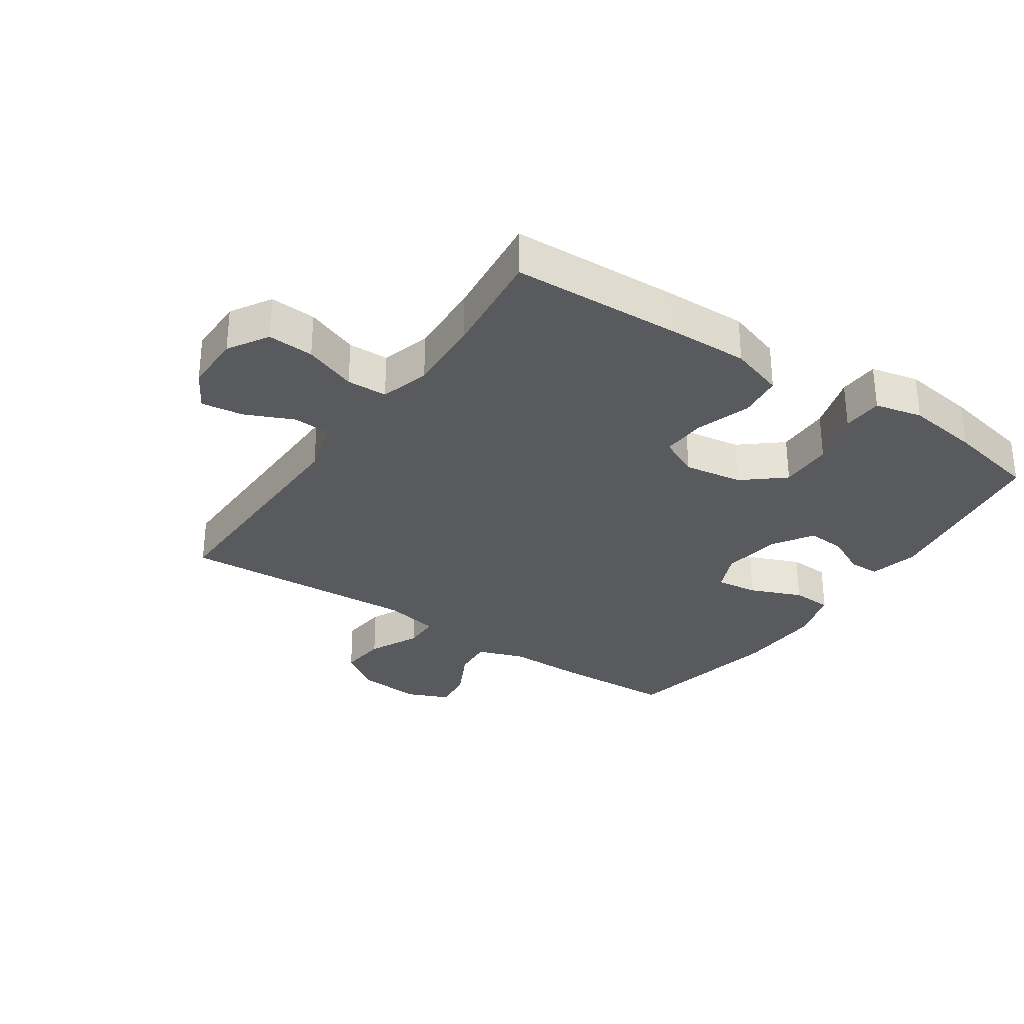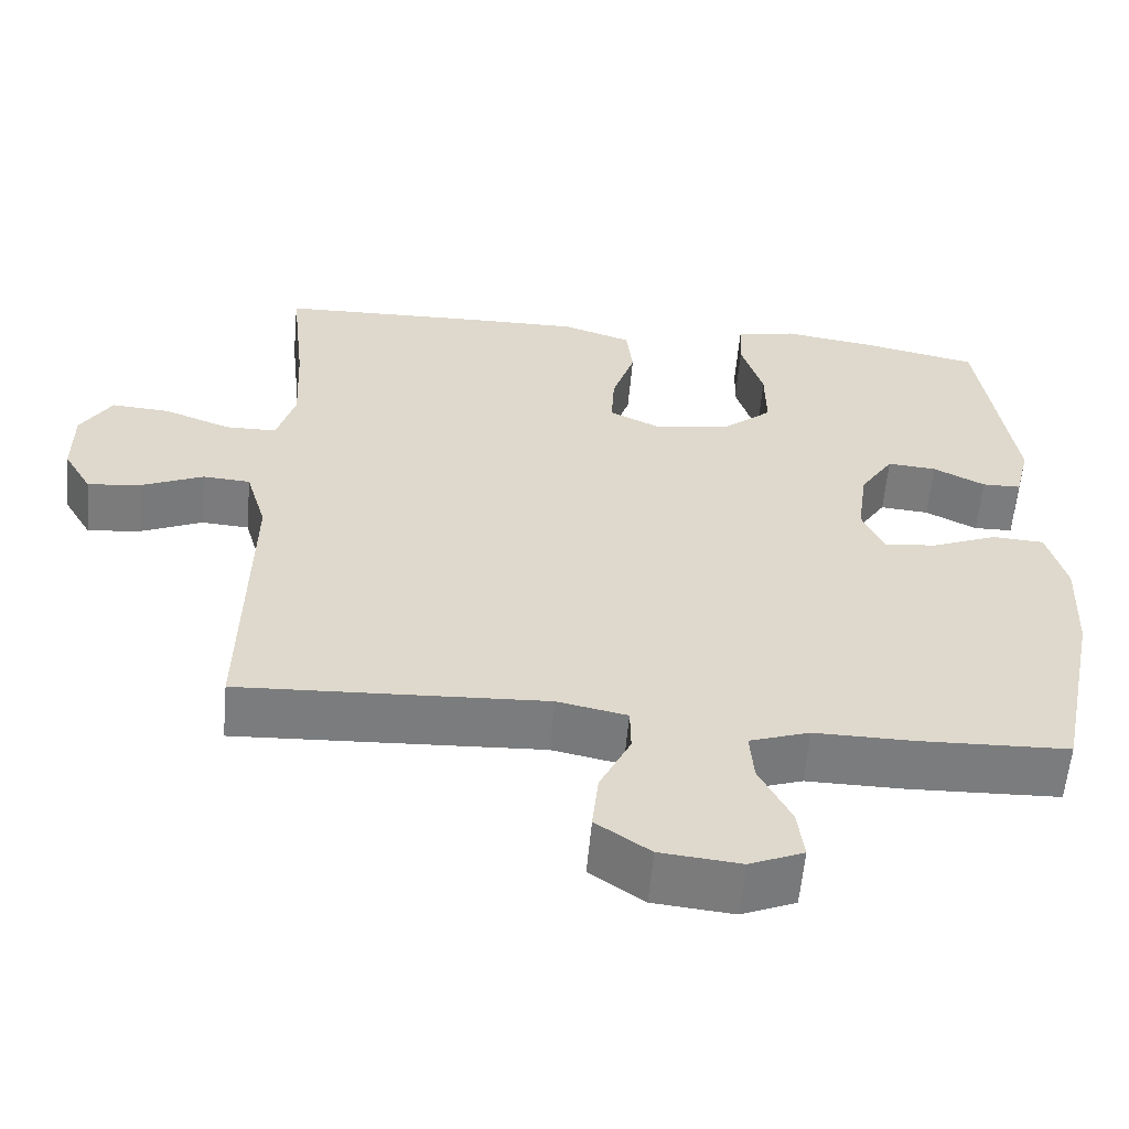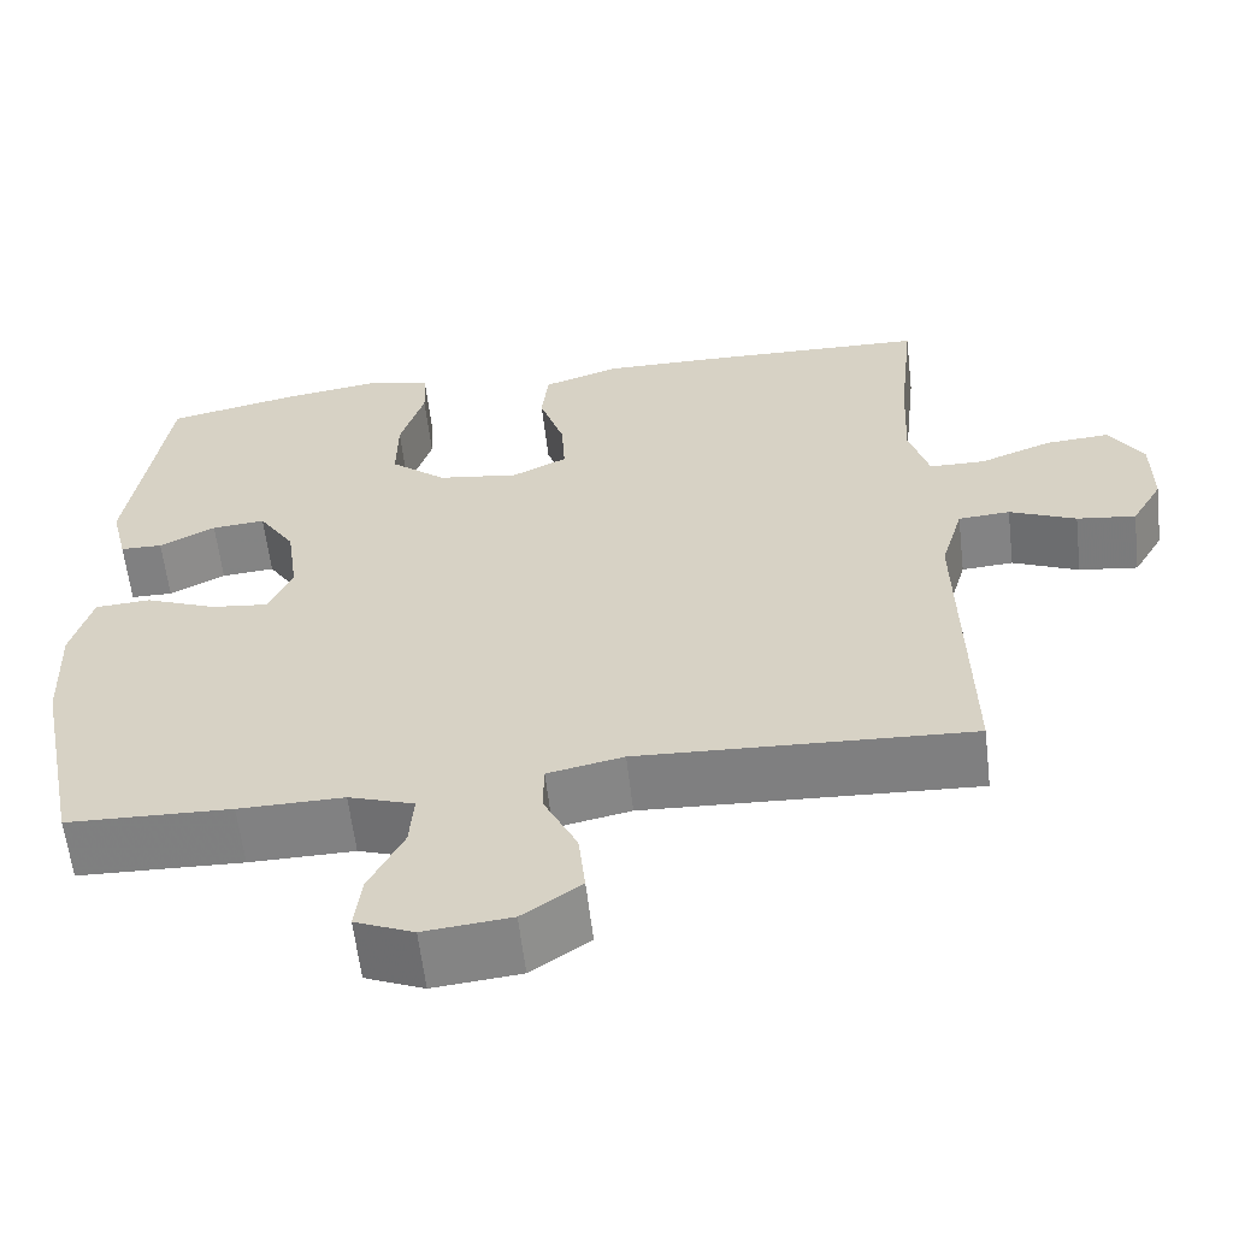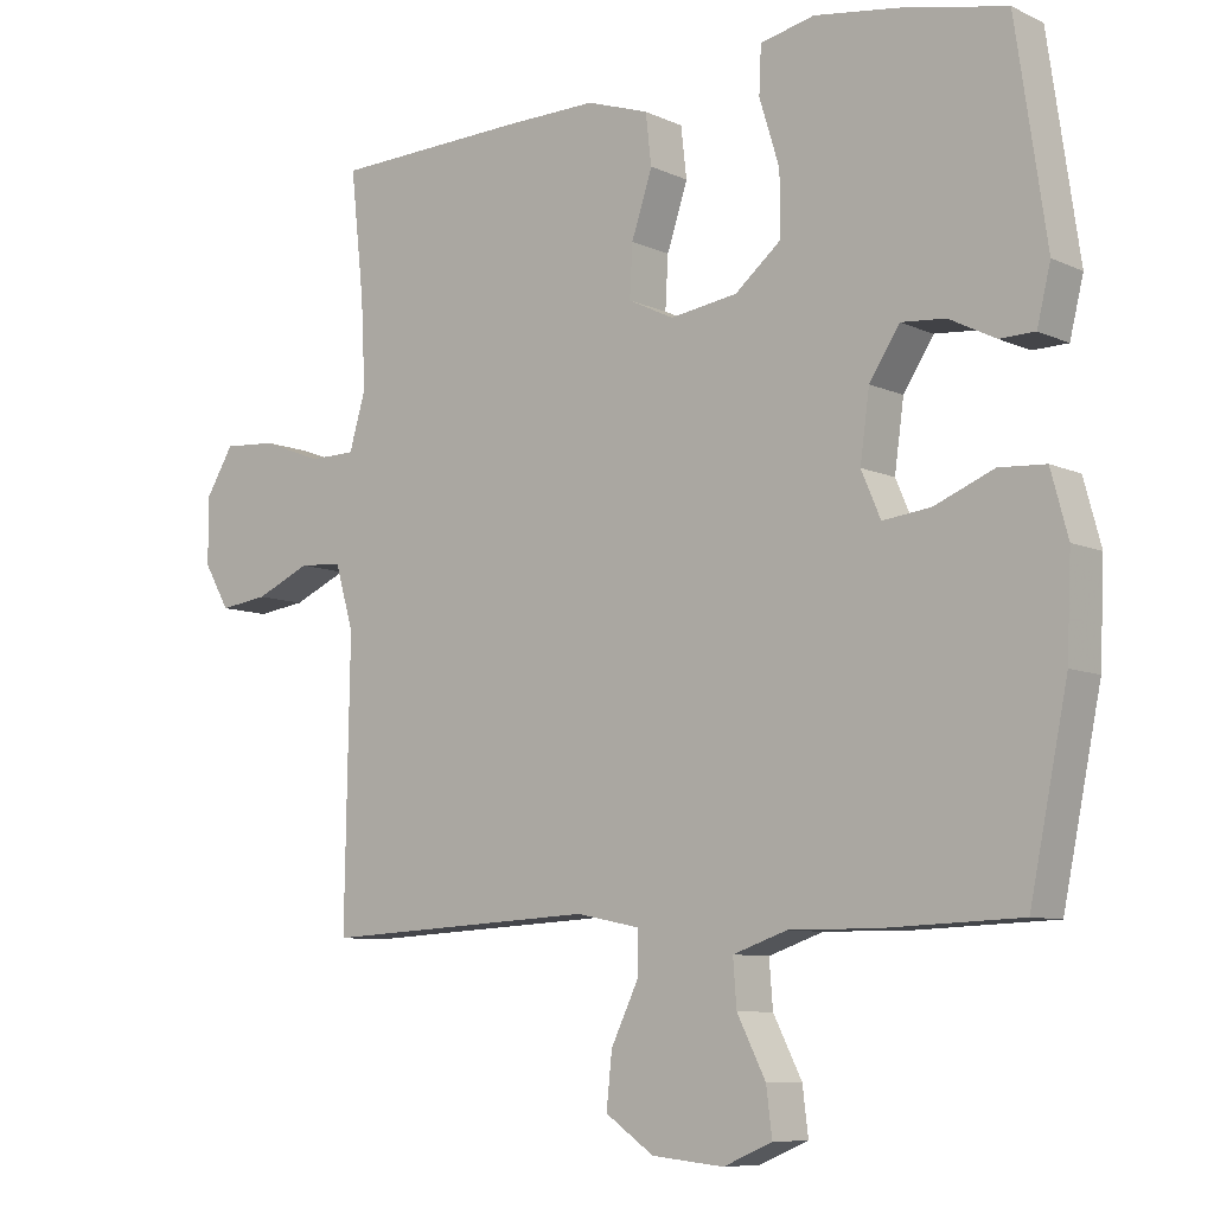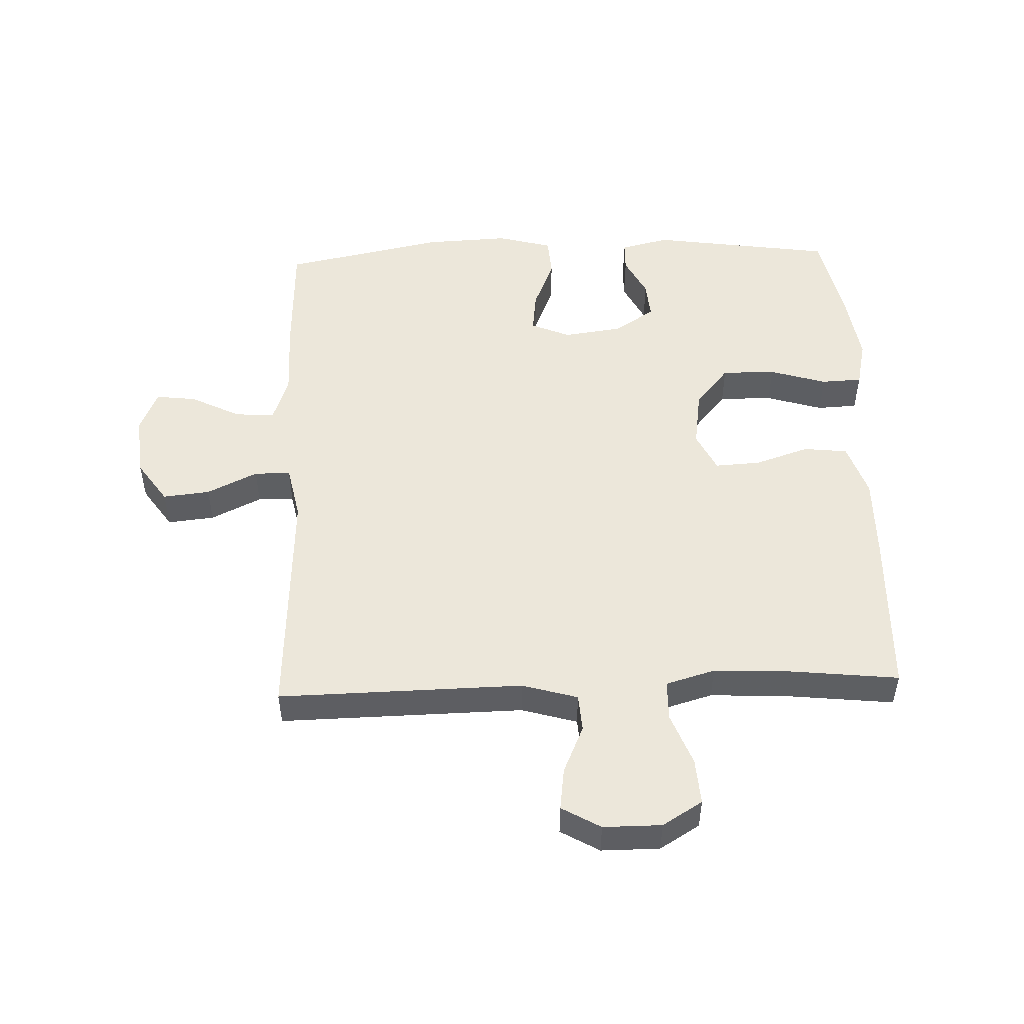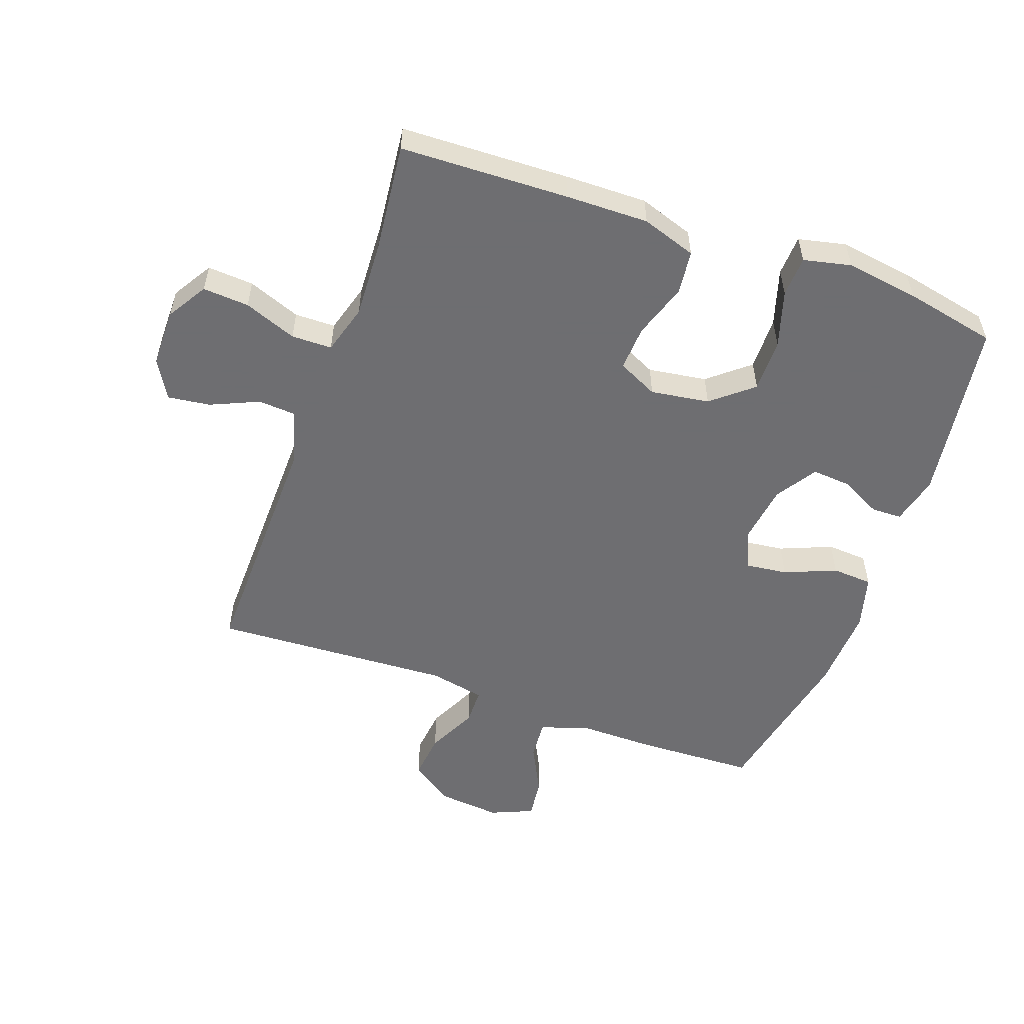
<metadata>
{"format":"obj","ext":"obj","renderer":"f3d","projection":"perspective","resolution":1024,"background":"white","views":[{"elev":-30.8,"azim":-34.0,"up":"+Y"},{"elev":-58.7,"azim":-5.1,"up":"+Z"},{"elev":-60.4,"azim":-173.3,"up":"+Z"},{"elev":-8.3,"azim":38.9,"up":"+Z"},{"elev":50.3,"azim":-92.1,"up":"+Y"},{"elev":-54.4,"azim":-19.7,"up":"+Y"}]}
</metadata>
<code>
v -0.5 0.07 0.5
v -0.231 0.07 0.509
v -0.099 0.07 0.511
v -0.012 0.07 0.482
v -0.004 0.07 0.412
v -0.033 0.07 0.324
v -0.037 0.07 0.252
v 0.027 0.07 0.221
v 0.121 0.07 0.235
v 0.186 0.07 0.289
v 0.185 0.07 0.375
v 0.157 0.07 0.466
v 0.16 0.07 0.531
v 0.236 0.07 0.548
v 0.353 0.07 0.531
v 0.5 0.07 0.5
v 0.543 0.07 0.207
v 0.524 0.07 0.129
v 0.475 0.07 0.128
v 0.41 0.07 0.161
v 0.348 0.07 0.166
v 0.306 0.07 0.101
v 0.293 0.07 0.007
v 0.32 0.07 -0.056
v 0.387 0.07 -0.048
v 0.47 0.07 -0.014
v 0.535 0.07 -0.018
v 0.559 0.07 -0.106
v 0.553 0.07 -0.24
v 0.5 0.07 -0.5
v 0.309 0.07 -0.507
v 0.187 0.07 -0.506
v 0.111 0.07 -0.532
v 0.116 0.07 -0.596
v 0.156 0.07 -0.675
v 0.164 0.07 -0.74
v 0.096 0.07 -0.769
v -0.005 0.07 -0.759
v -0.073 0.07 -0.712
v -0.065 0.07 -0.637
v -0.026 0.07 -0.556
v -0.027 0.07 -0.498
v -0.115 0.07 -0.48
v -0.5 0.07 -0.5
v -0.493 0.07 -0.109
v -0.519 0.07 -0.02
v -0.579 0.07 -0.016
v -0.656 0.07 -0.05
v -0.724 0.07 -0.059
v -0.76 0.07 0.003
v -0.76 0.07 0.096
v -0.721 0.07 0.16
v -0.647 0.07 0.155
v -0.563 0.07 0.123
v -0.498 0.07 0.124
v -0.475 0.07 0.203
v -0.481 0.07 0.325
v -0.5 0 0.5
v -0.231 0 0.509
v -0.099 0 0.511
v -0.012 0 0.482
v -0.004 0 0.412
v -0.033 0 0.324
v -0.037 0 0.252
v 0.027 0 0.221
v 0.121 0 0.235
v 0.186 0 0.289
v 0.185 0 0.375
v 0.157 0 0.466
v 0.16 0 0.531
v 0.236 0 0.548
v 0.353 0 0.531
v 0.5 0 0.5
v 0.543 0 0.207
v 0.524 0 0.129
v 0.475 0 0.128
v 0.41 0 0.161
v 0.348 0 0.166
v 0.306 0 0.101
v 0.293 0 0.007
v 0.32 0 -0.056
v 0.387 0 -0.048
v 0.47 0 -0.014
v 0.535 0 -0.018
v 0.559 0 -0.106
v 0.553 0 -0.24
v 0.5 0 -0.5
v 0.309 0 -0.507
v 0.187 0 -0.506
v 0.111 0 -0.532
v 0.116 0 -0.596
v 0.156 0 -0.675
v 0.164 0 -0.74
v 0.096 0 -0.769
v -0.005 0 -0.759
v -0.073 0 -0.712
v -0.065 0 -0.637
v -0.026 0 -0.556
v -0.027 0 -0.498
v -0.115 0 -0.48
v -0.5 0 -0.5
v -0.493 0 -0.109
v -0.519 0 -0.02
v -0.579 0 -0.016
v -0.656 0 -0.05
v -0.724 0 -0.059
v -0.76 0 0.003
v -0.76 0 0.096
v -0.721 0 0.16
v -0.647 0 0.155
v -0.563 0 0.123
v -0.498 0 0.124
v -0.475 0 0.203
v -0.481 0 0.325
f 52 53 54
f 51 52 54
f 50 51 54
f 49 50 54
f 48 49 54
f 47 48 54
f 46 47 54 55
f 45 46 55 56
f 43 44 45 56
f 39 40 41
f 38 39 41
f 37 38 41
f 36 37 41
f 35 36 41
f 34 35 41
f 33 34 41 42
f 32 33 42
f 32 42 43
f 31 32 43
f 30 31 43
f 29 30 43
f 28 29 43
f 27 28 43
f 26 27 43
f 25 26 43
f 18 19 20
f 17 18 20
f 16 17 20
f 15 16 20
f 14 15 20
f 13 14 20
f 12 13 20
f 11 12 20
f 10 11 20 21
f 9 10 21 22
f 4 5 6
f 3 4 6
f 2 3 6
f 1 2 6
f 57 1 6
f 57 6 7
f 56 57 7 8
f 43 56 8
f 24 25 43
f 43 8 9
f 24 43 9
f 23 24 9
f 9 22 23
f 111 110 109
f 111 109 108
f 111 108 107
f 111 107 106
f 111 106 105
f 111 105 104
f 112 111 104 103
f 113 112 103 102
f 113 102 101 100
f 98 97 96
f 98 96 95
f 98 95 94
f 98 94 93
f 98 93 92
f 98 92 91
f 99 98 91 90
f 99 90 89
f 100 99 89
f 100 89 88
f 100 88 87
f 100 87 86
f 100 86 85
f 100 85 84
f 100 84 83
f 100 83 82
f 77 76 75
f 77 75 74
f 77 74 73
f 77 73 72
f 77 72 71
f 77 71 70
f 77 70 69
f 77 69 68
f 78 77 68 67
f 79 78 67 66
f 63 62 61
f 63 61 60
f 63 60 59
f 63 59 58
f 63 58 114
f 64 63 114
f 65 64 114 113
f 65 113 100
f 100 82 81
f 66 65 100
f 66 100 81
f 66 81 80
f 80 79 66
f 1 58 59 2
f 2 59 60 3
f 3 60 61 4
f 4 61 62 5
f 5 62 63 6
f 6 63 64 7
f 7 64 65 8
f 8 65 66 9
f 9 66 67 10
f 10 67 68 11
f 11 68 69 12
f 12 69 70 13
f 13 70 71 14
f 14 71 72 15
f 15 72 73 16
f 16 73 74 17
f 17 74 75 18
f 18 75 76 19
f 19 76 77 20
f 20 77 78 21
f 21 78 79 22
f 22 79 80 23
f 23 80 81 24
f 24 81 82 25
f 25 82 83 26
f 26 83 84 27
f 27 84 85 28
f 28 85 86 29
f 29 86 87 30
f 30 87 88 31
f 31 88 89 32
f 32 89 90 33
f 33 90 91 34
f 34 91 92 35
f 35 92 93 36
f 36 93 94 37
f 37 94 95 38
f 38 95 96 39
f 39 96 97 40
f 40 97 98 41
f 41 98 99 42
f 42 99 100 43
f 43 100 101 44
f 44 101 102 45
f 45 102 103 46
f 46 103 104 47
f 47 104 105 48
f 48 105 106 49
f 49 106 107 50
f 50 107 108 51
f 51 108 109 52
f 52 109 110 53
f 53 110 111 54
f 54 111 112 55
f 55 112 113 56
f 56 113 114 57
f 57 114 58 1

</code>
